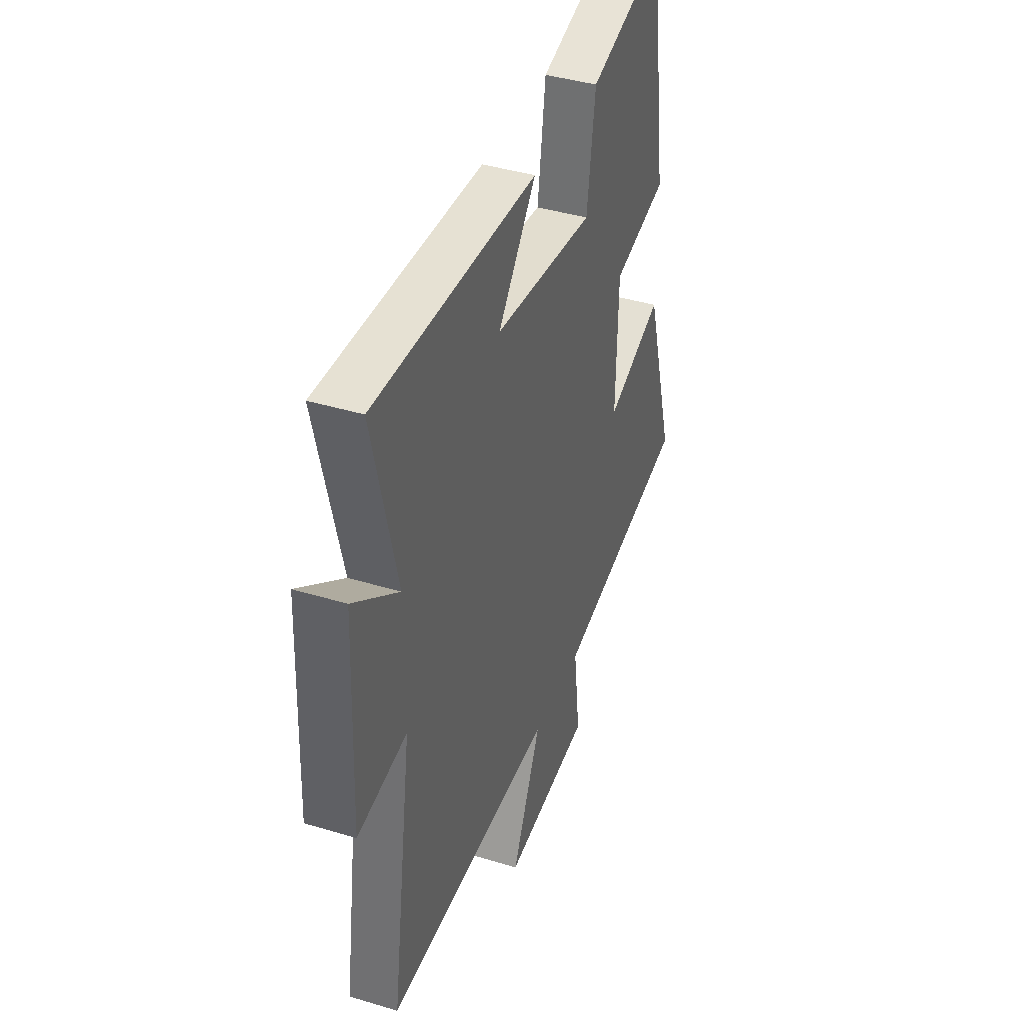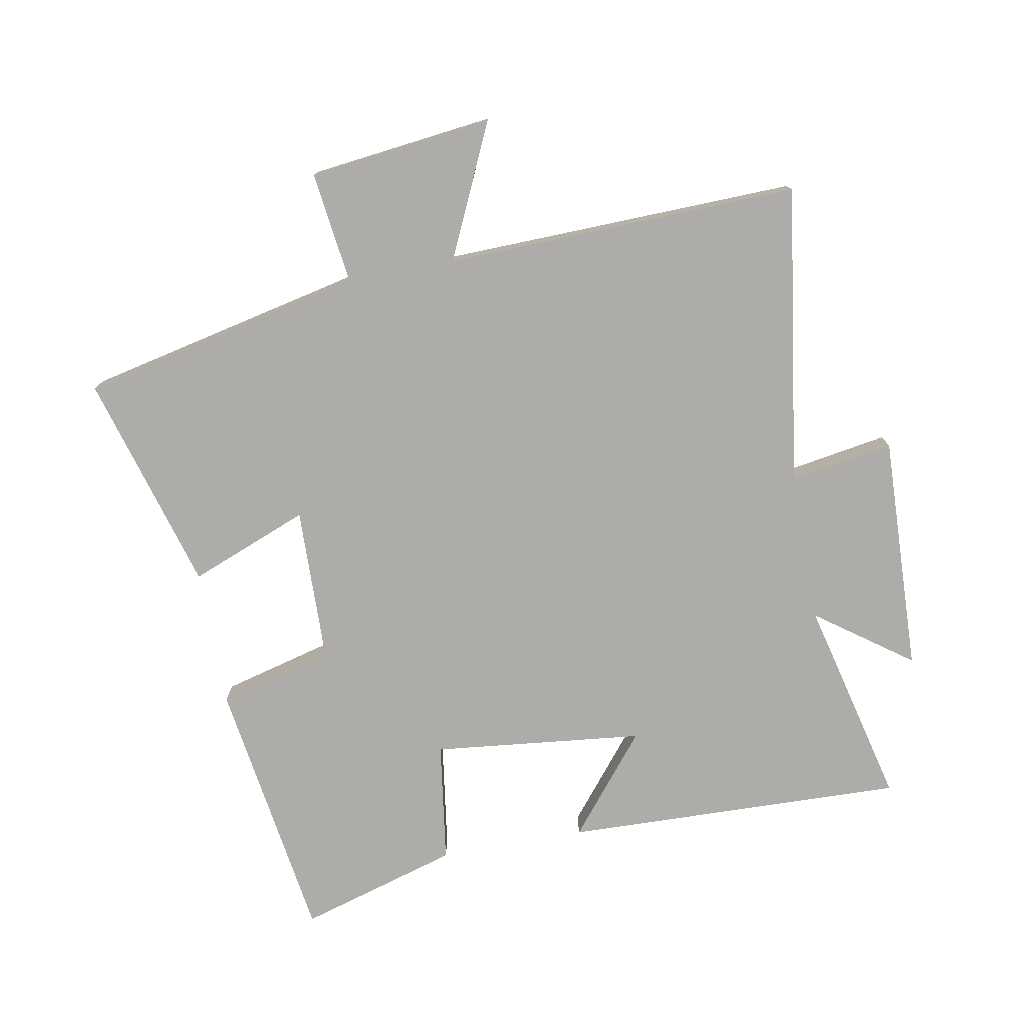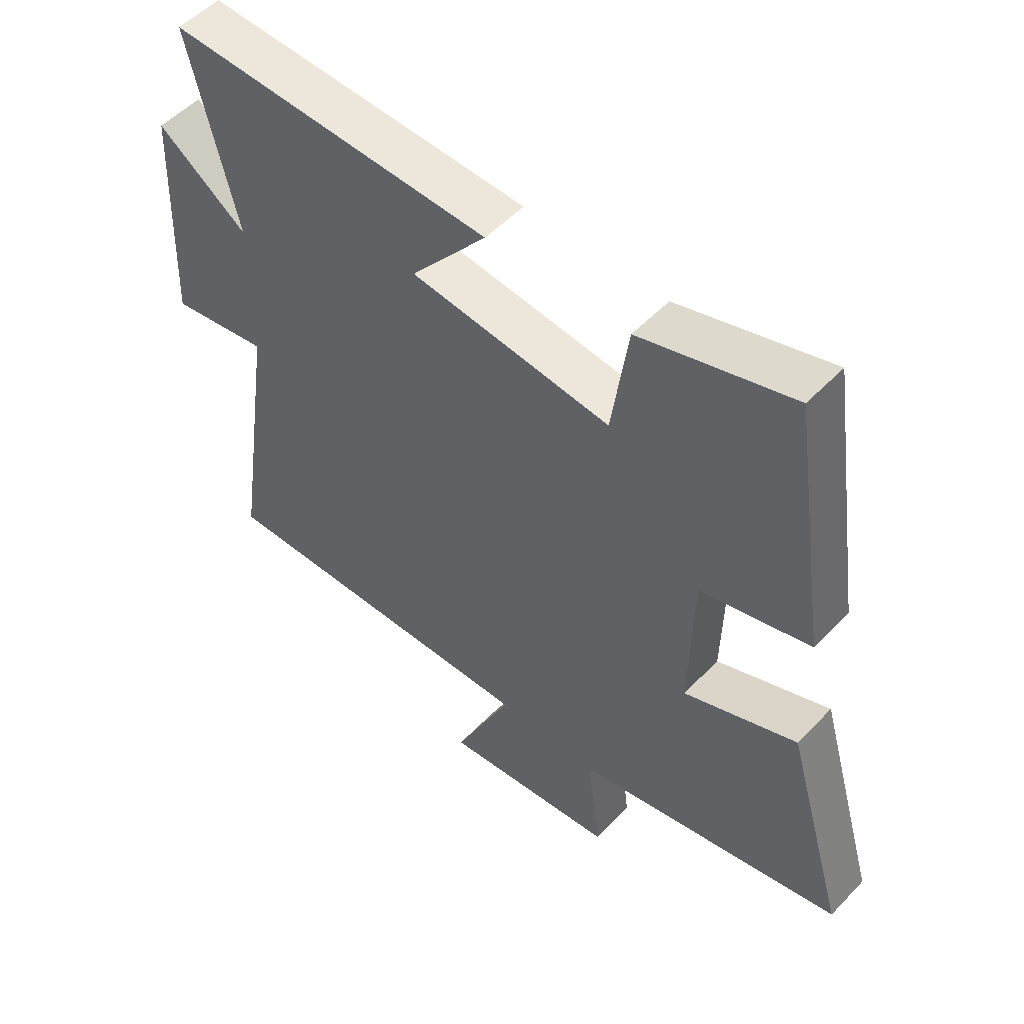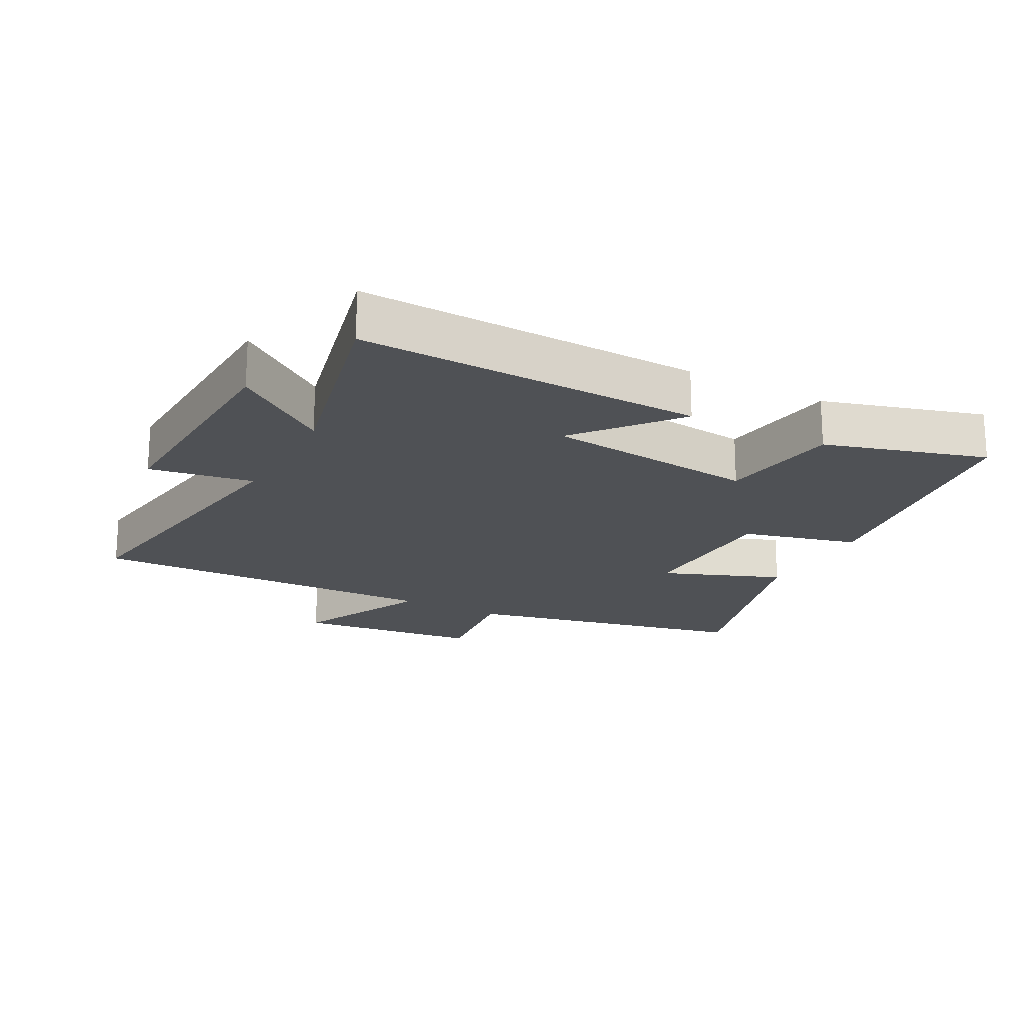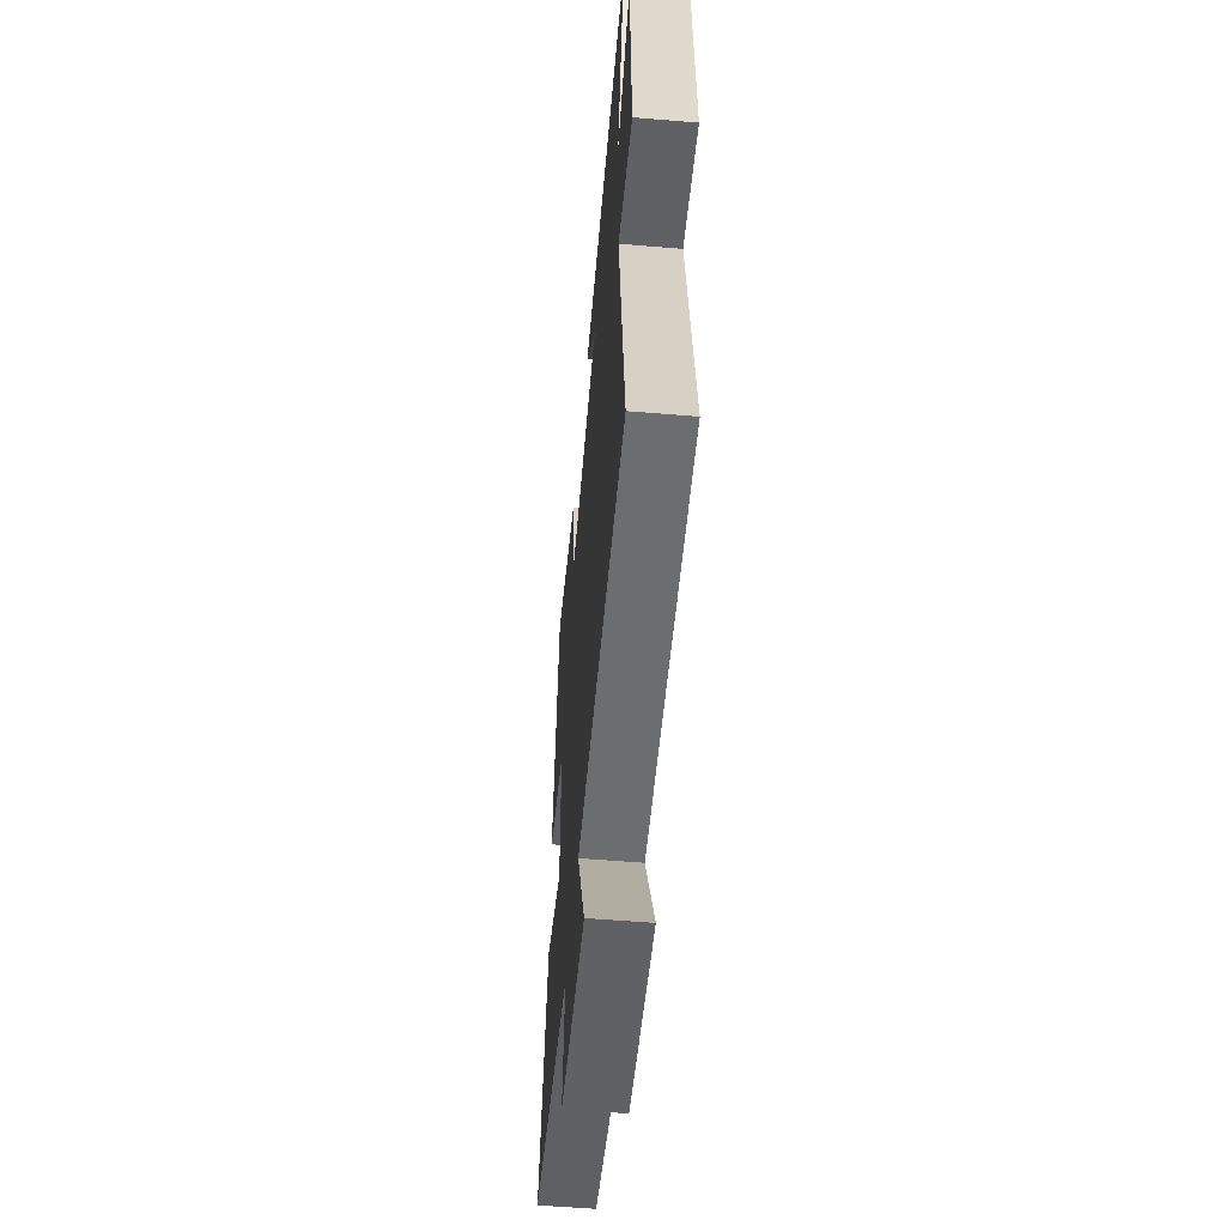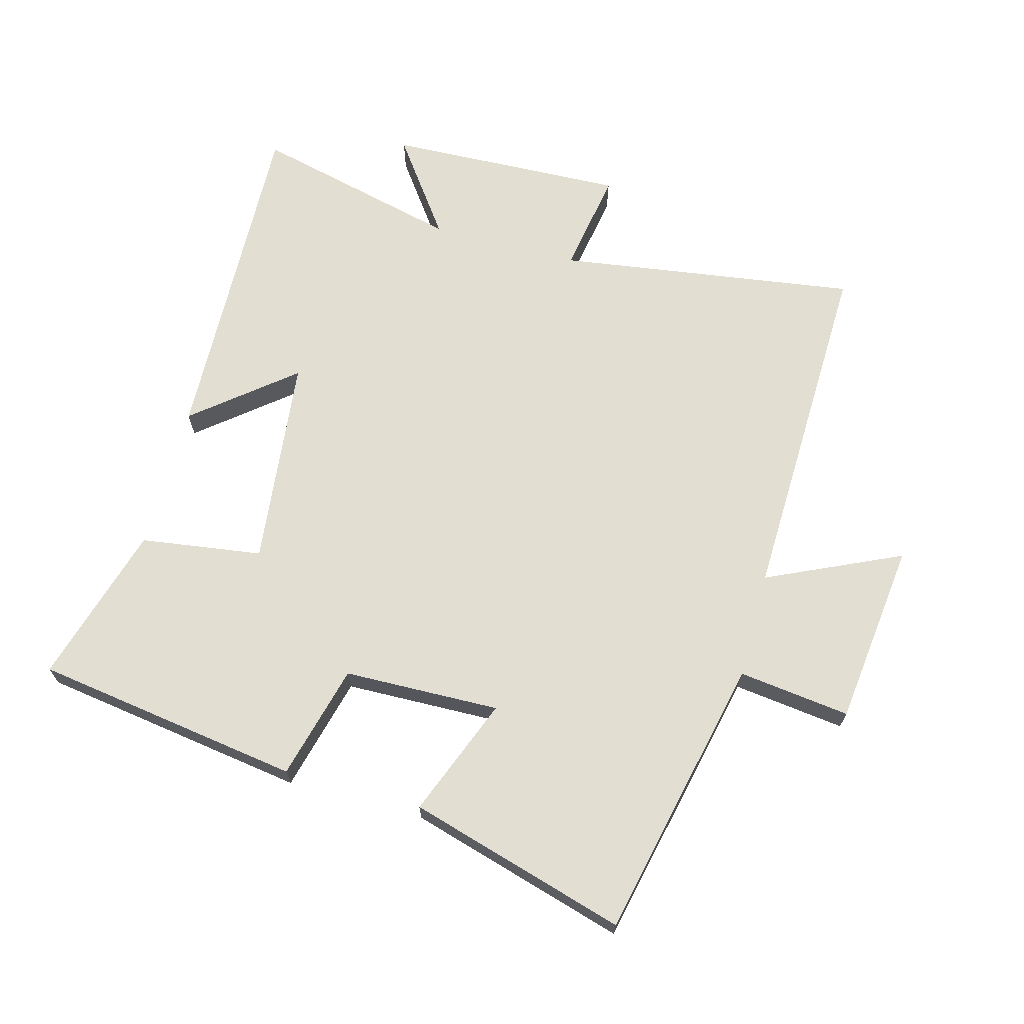
<metadata>
{"format":"obj","ext":"obj","renderer":"f3d","projection":"perspective","resolution":1024,"background":"white","views":[{"elev":40.3,"azim":-69.5,"up":"+Z"},{"elev":-76.9,"azim":-169.6,"up":"+Y"},{"elev":52.5,"azim":42.1,"up":"+Z"},{"elev":-19.7,"azim":-28.3,"up":"+Y"},{"elev":-55.5,"azim":-95.0,"up":"+Z"},{"elev":68.0,"azim":105.1,"up":"+Y"}]}
</metadata>
<code>
v 0.438 0.07 0.574
v 0.5 0.07 0.157
v 0.32 0.07 0.11
v 0.314 0.07 -0.134
v 0.5 0.07 -0.061
v 0.599 0.07 -0.402
v 0.156 0.07 -0.5
v 0.178 0.07 -0.675
v -0.11 0.07 -0.709
v -0.014 0.07 -0.5
v -0.568 0.07 -0.515
v -0.5 0.07 -0.047
v -0.662 0.07 -0.074
v -0.648 0.07 0.298
v -0.5 0.07 0.191
v -0.579 0.07 0.516
v -0.044 0.07 0.5
v -0.169 0.07 0.346
v 0.161 0.07 0.31
v 0.188 0.07 0.5
v 0.438 0 0.574
v 0.5 0 0.157
v 0.32 0 0.11
v 0.314 0 -0.134
v 0.5 0 -0.061
v 0.599 0 -0.402
v 0.156 0 -0.5
v 0.178 0 -0.675
v -0.11 0 -0.709
v -0.014 0 -0.5
v -0.568 0 -0.515
v -0.5 0 -0.047
v -0.662 0 -0.074
v -0.648 0 0.298
v -0.5 0 0.191
v -0.579 0 0.516
v -0.044 0 0.5
v -0.169 0 0.346
v 0.161 0 0.31
v 0.188 0 0.5
f 19 20 1 2
f 18 19 2 3
f 15 16 17 18
f 15 18 3 4
f 12 13 14 15
f 12 15 4
f 10 11 12 4
f 7 8 9 10
f 6 7 10
f 4 5 6 10
f 22 21 40 39
f 23 22 39 38
f 38 37 36 35
f 24 23 38 35
f 35 34 33 32
f 24 35 32
f 24 32 31 30
f 30 29 28 27
f 30 27 26
f 30 26 25 24
f 1 21 22 2
f 2 22 23 3
f 3 23 24 4
f 4 24 25 5
f 5 25 26 6
f 6 26 27 7
f 7 27 28 8
f 8 28 29 9
f 9 29 30 10
f 10 30 31 11
f 11 31 32 12
f 12 32 33 13
f 13 33 34 14
f 14 34 35 15
f 15 35 36 16
f 16 36 37 17
f 17 37 38 18
f 18 38 39 19
f 19 39 40 20
f 20 40 21 1

</code>
